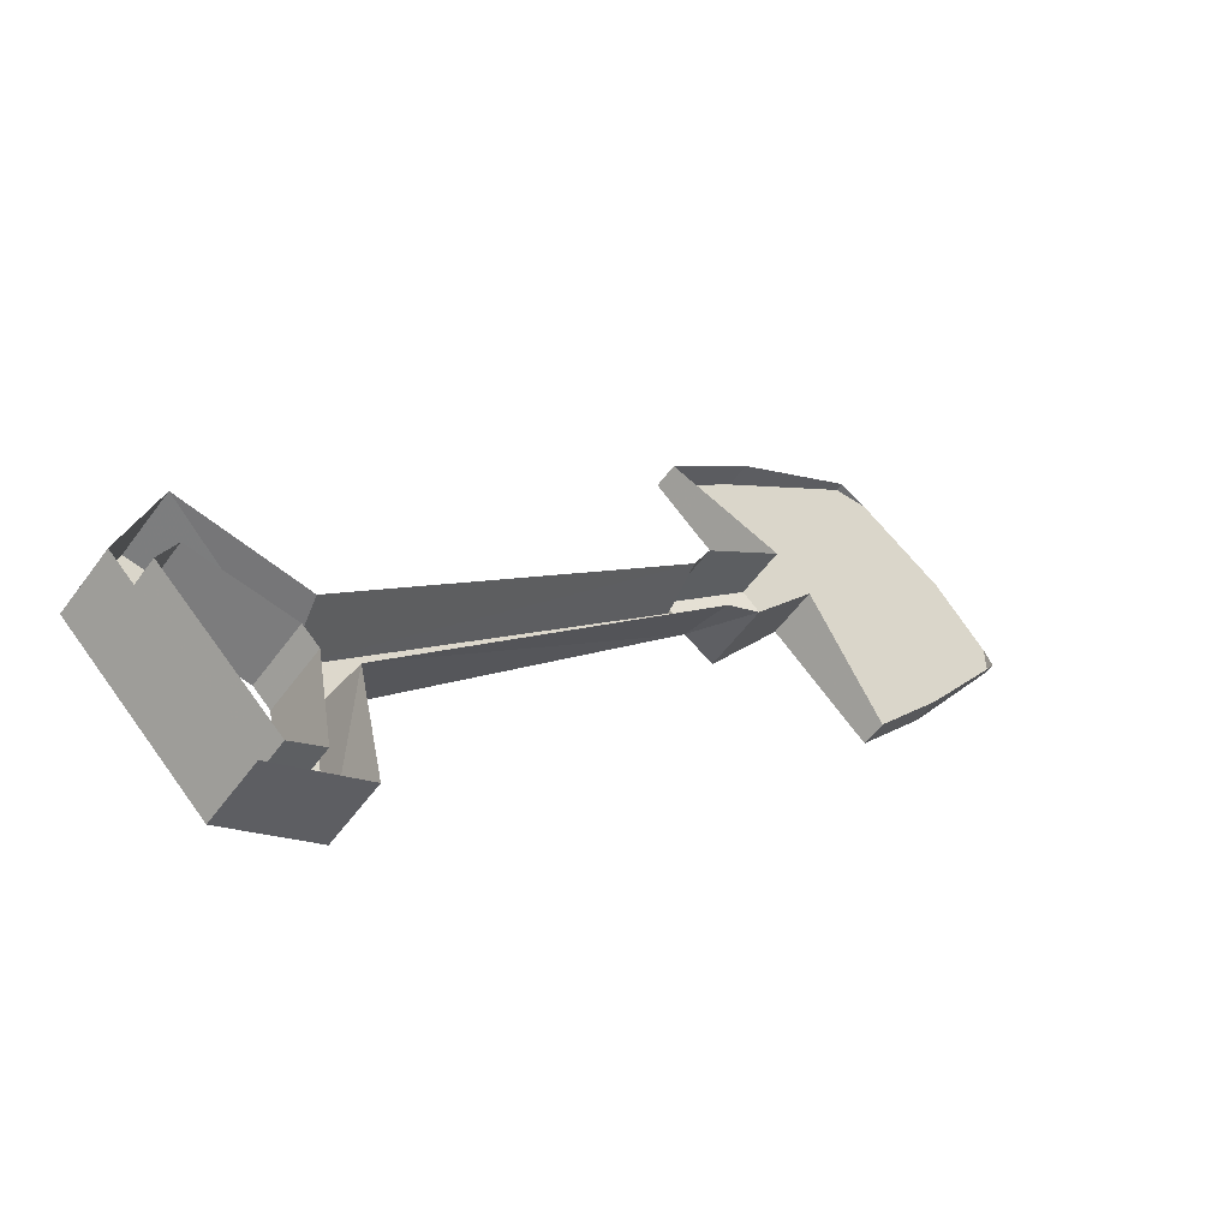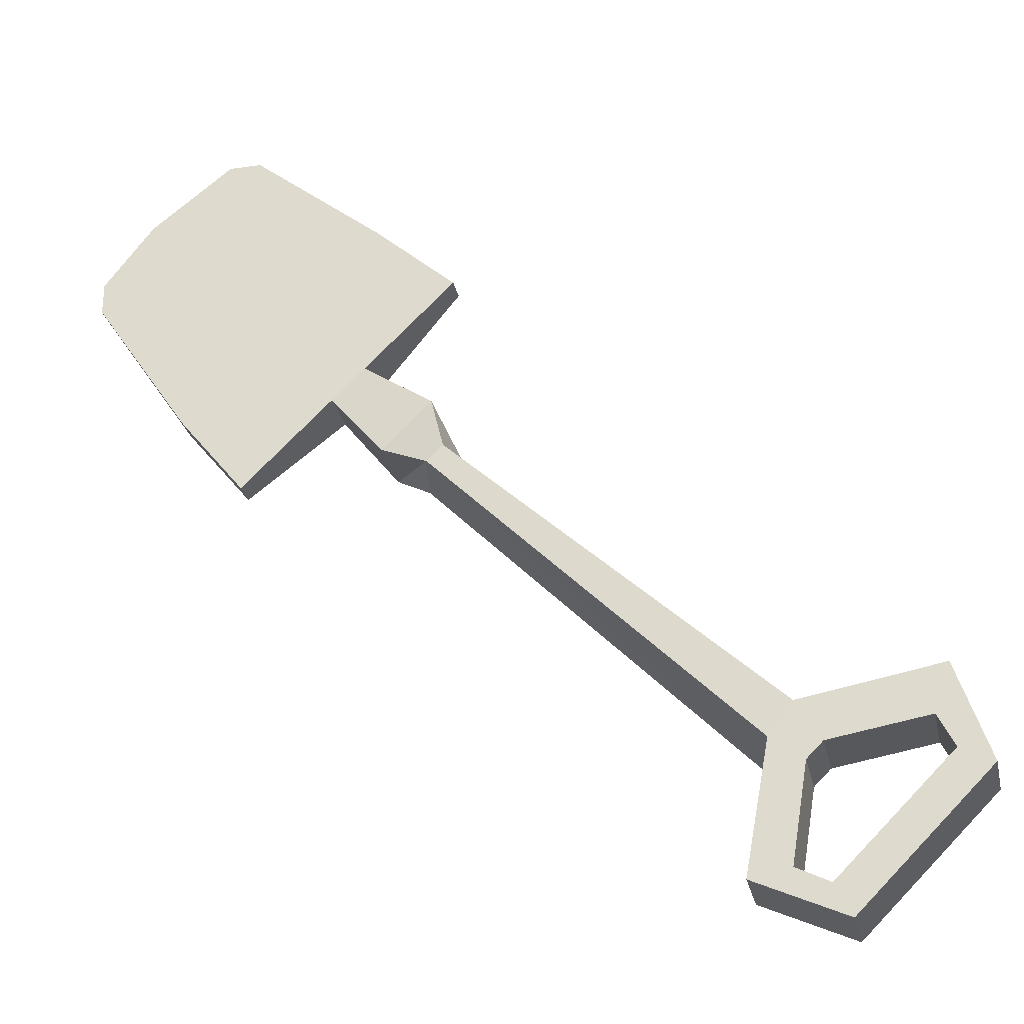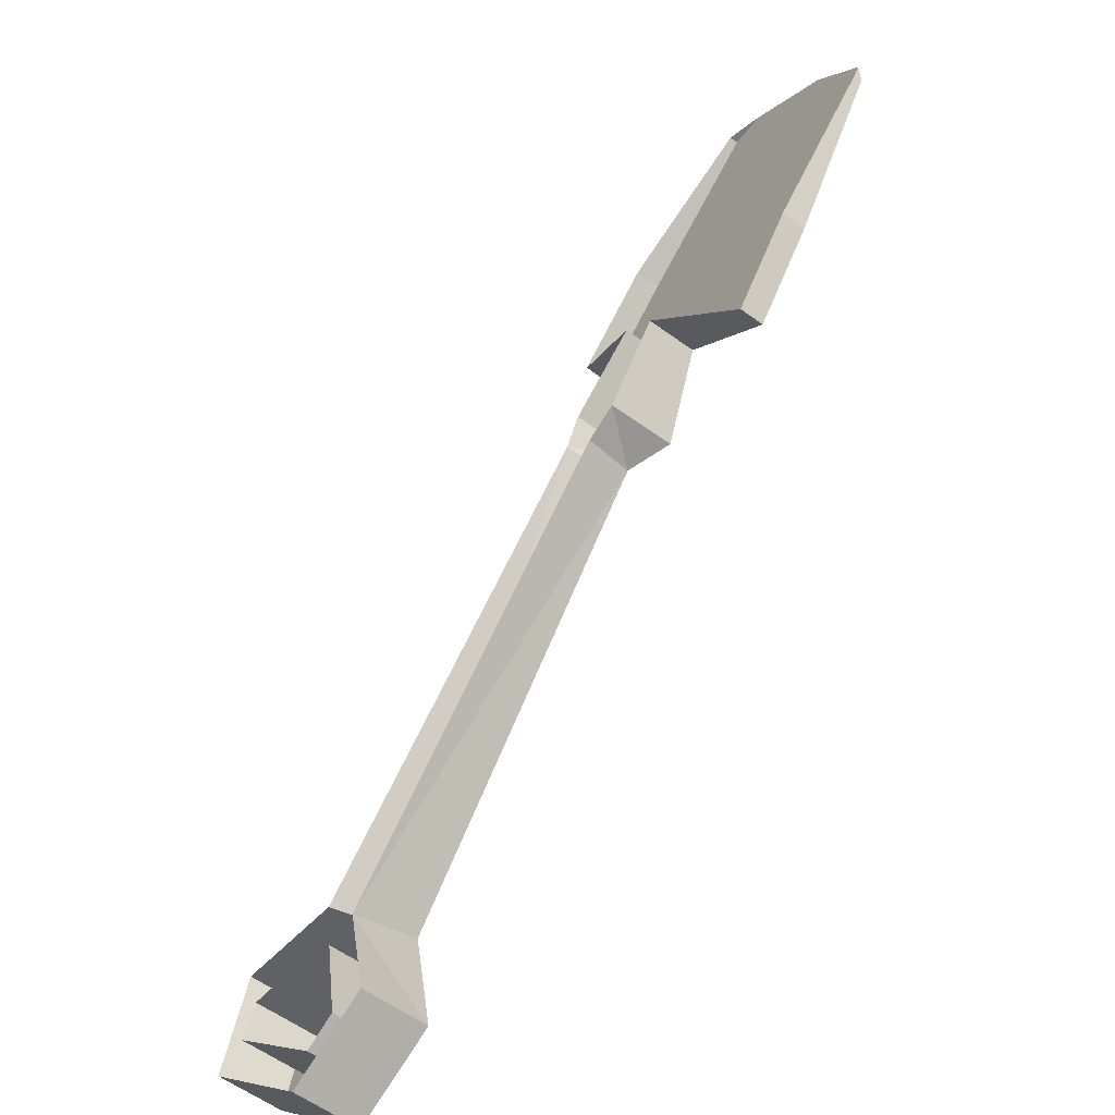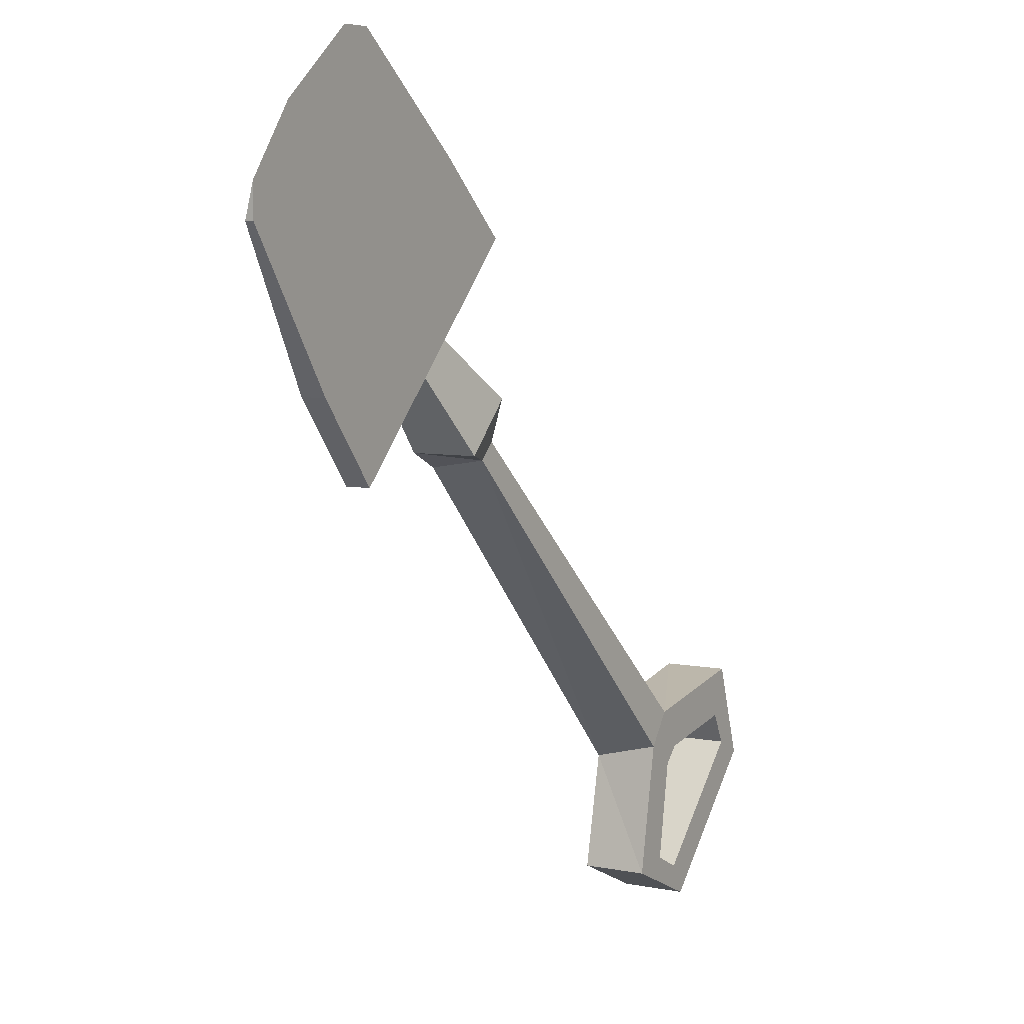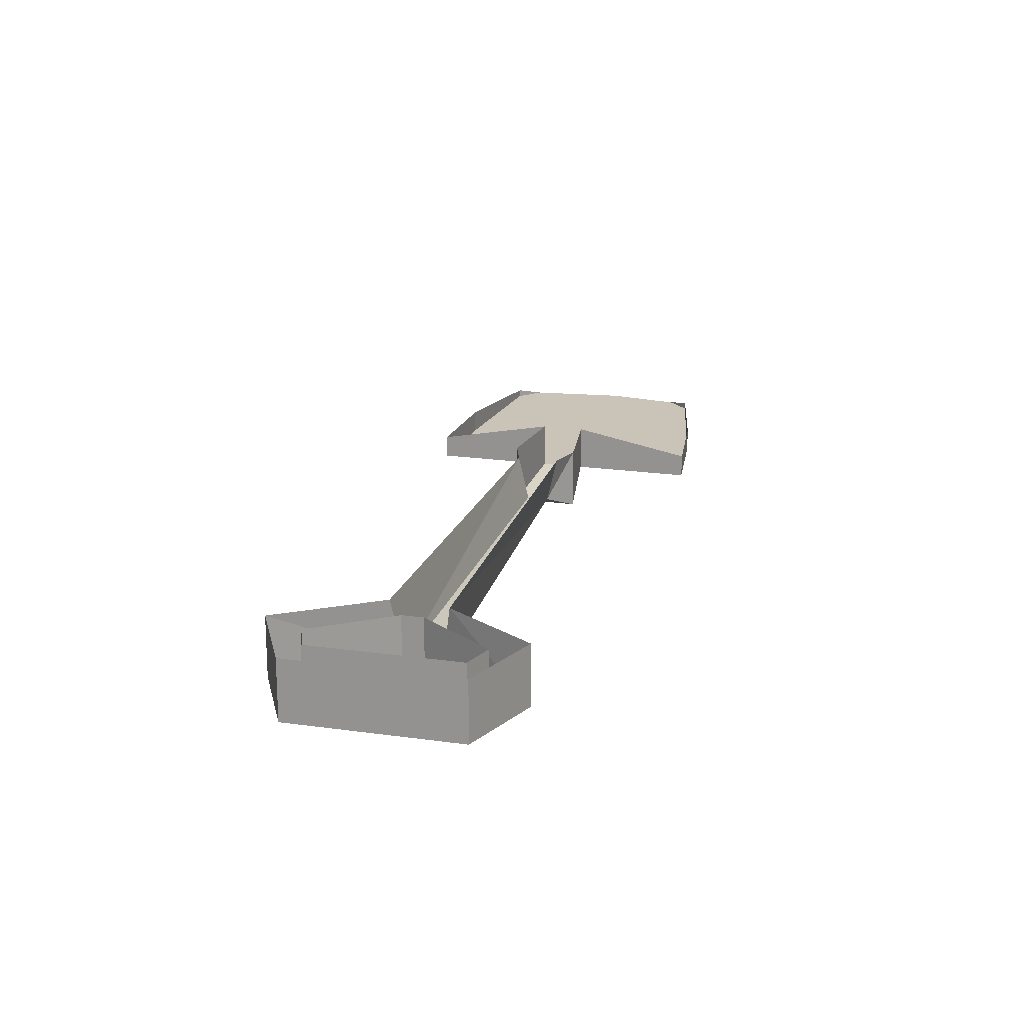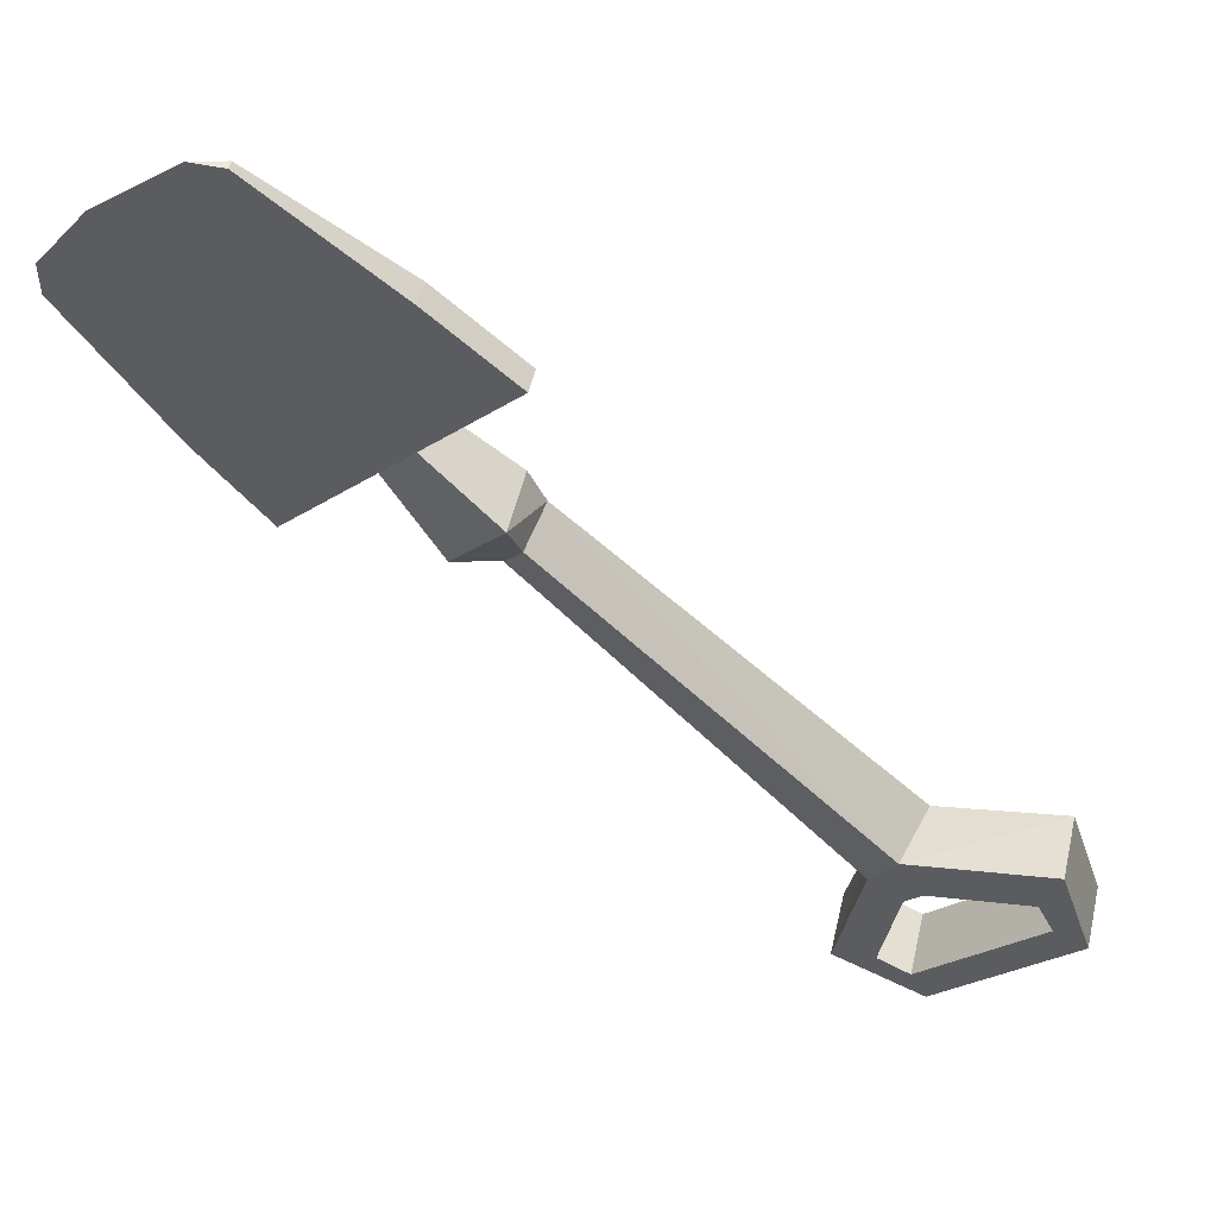
<metadata>
{"format":"obj","ext":"obj","renderer":"f3d","projection":"perspective","resolution":1024,"background":"white","views":[{"elev":-54.5,"azim":144.9,"up":"+Z"},{"elev":-28.6,"azim":12.2,"up":"+Z"},{"elev":-58.1,"azim":-127.2,"up":"+Z"},{"elev":6.7,"azim":-59.5,"up":"+Z"},{"elev":19.9,"azim":149.8,"up":"+Y"},{"elev":51.8,"azim":13.0,"up":"+Z"}]}
</metadata>
<code>
v -0.0625 -0.02344 0.25
v -0.0625 -0.04688 0.25
v -0.1484 -0.04688 0.1641
v -0.1484 0 0.1641
v -0.07812 -0.0625 0.1094
v -0.07812 0 0.1094
v -0.0625 0 0.07812
v -0.07031 -0.04688 0.07031
v 0.2422 -0.0625 -0.2266
v 0.2578 0 -0.2266
v 0.375 0 -0.2031
v 0.375 -0.0625 -0.2031
v 0.4062 0 -0.2969
v 0.4062 -0.0625 -0.2969
v 0.2812 0 -0.4219
v 0.2812 -0.0625 -0.4219
v 0.1953 0 -0.3828
v 0.1953 -0.0625 -0.3828
v 0.2188 0 -0.2734
v 0.2188 -0.0625 -0.2578
v -0.08594 -0.04688 0.05469
v -0.09375 0 0.04688
v -0.125 0 0.0625
v -0.125 -0.0625 0.0625
v -0.1797 -0.04688 0.1328
v -0.1797 0 0.1328
v -0.2656 -0.04688 0.04688
v -0.2656 -0.02344 0.04688
v -0.3281 -0.04688 0.125
v -0.3281 -0.02344 0.125
v -0.4219 -0.04688 0.2656
v -0.4219 -0.03906 0.2656
v -0.4219 -0.04688 0.2969
v -0.3438 -0.04688 0.3438
v -0.375 -0.04688 0.3594
v -0.2656 -0.04688 0.4219
v -0.2969 -0.04688 0.4219
v -0.2656 -0.03906 0.4219
v -0.1406 -0.02344 0.3203
v -0.1406 -0.04688 0.3203
v -0.2969 -0.04688 0.2812
v 0.2344 0 -0.375
v 0.25 0 -0.2812
v 0.25 -0.0625 -0.2812
v 0.2344 -0.0625 -0.375
v 0.2656 0 -0.3906
v 0.2656 -0.0625 -0.3906
v 0.375 0 -0.2812
v 0.375 -0.0625 -0.2812
v 0.3594 0 -0.25
v 0.3594 -0.0625 -0.25
v 0.2656 0 -0.2656
v 0.2656 -0.0625 -0.2656
f 1 2 3
f 1 3 4
f 26 25 27
f 26 27 28
f 28 27 29
f 28 29 30
f 30 29 31
f 30 31 32
f 38 36 39
f 39 36 40
f 39 40 2
f 39 2 1
f 41 40 36
f 41 36 34
f 41 34 31
f 41 31 29
f 41 29 27
f 41 27 25
f 41 3 40
f 40 3 2
f 4 3 5
f 4 5 6
f 6 5 7
f 7 5 8
f 22 21 23
f 23 21 24
f 23 24 25
f 23 25 26
f 41 25 3
f 21 8 5
f 21 5 24
f 24 5 3
f 24 3 25
f 7 8 9
f 7 9 10
f 10 9 11
f 11 9 12
f 11 12 13
f 13 12 14
f 13 14 15
f 15 14 16
f 15 16 17
f 17 16 18
f 17 18 19
f 19 18 20
f 19 20 21
f 19 21 22
f 44 53 9
f 44 9 20
f 44 20 45
f 45 20 18
f 45 18 47
f 47 18 16
f 47 16 14
f 47 14 49
f 49 14 51
f 51 14 12
f 51 12 9
f 51 9 53
f 8 21 20
f 8 20 9
f 32 31 33
f 33 31 34
f 33 34 35
f 35 34 36
f 35 36 37
f 37 36 38
f 42 43 44
f 42 44 45
f 42 45 46
f 46 45 47
f 46 47 48
f 48 47 49
f 48 49 50
f 50 49 51
f 50 51 52
f 52 51 53
f 52 53 43
f 43 53 44

</code>
